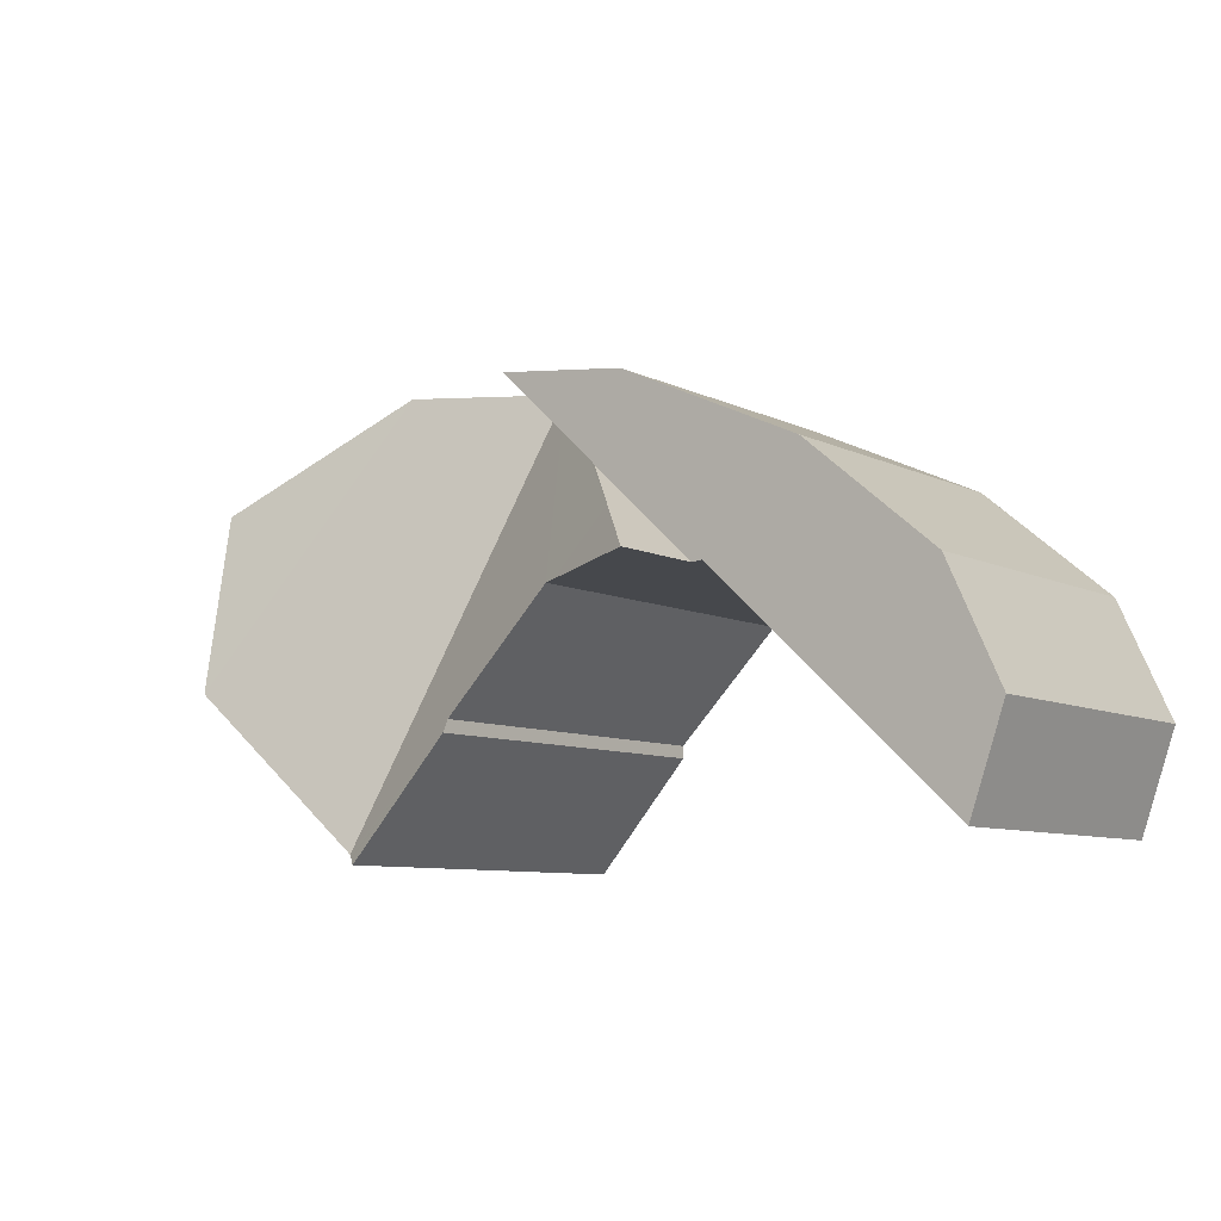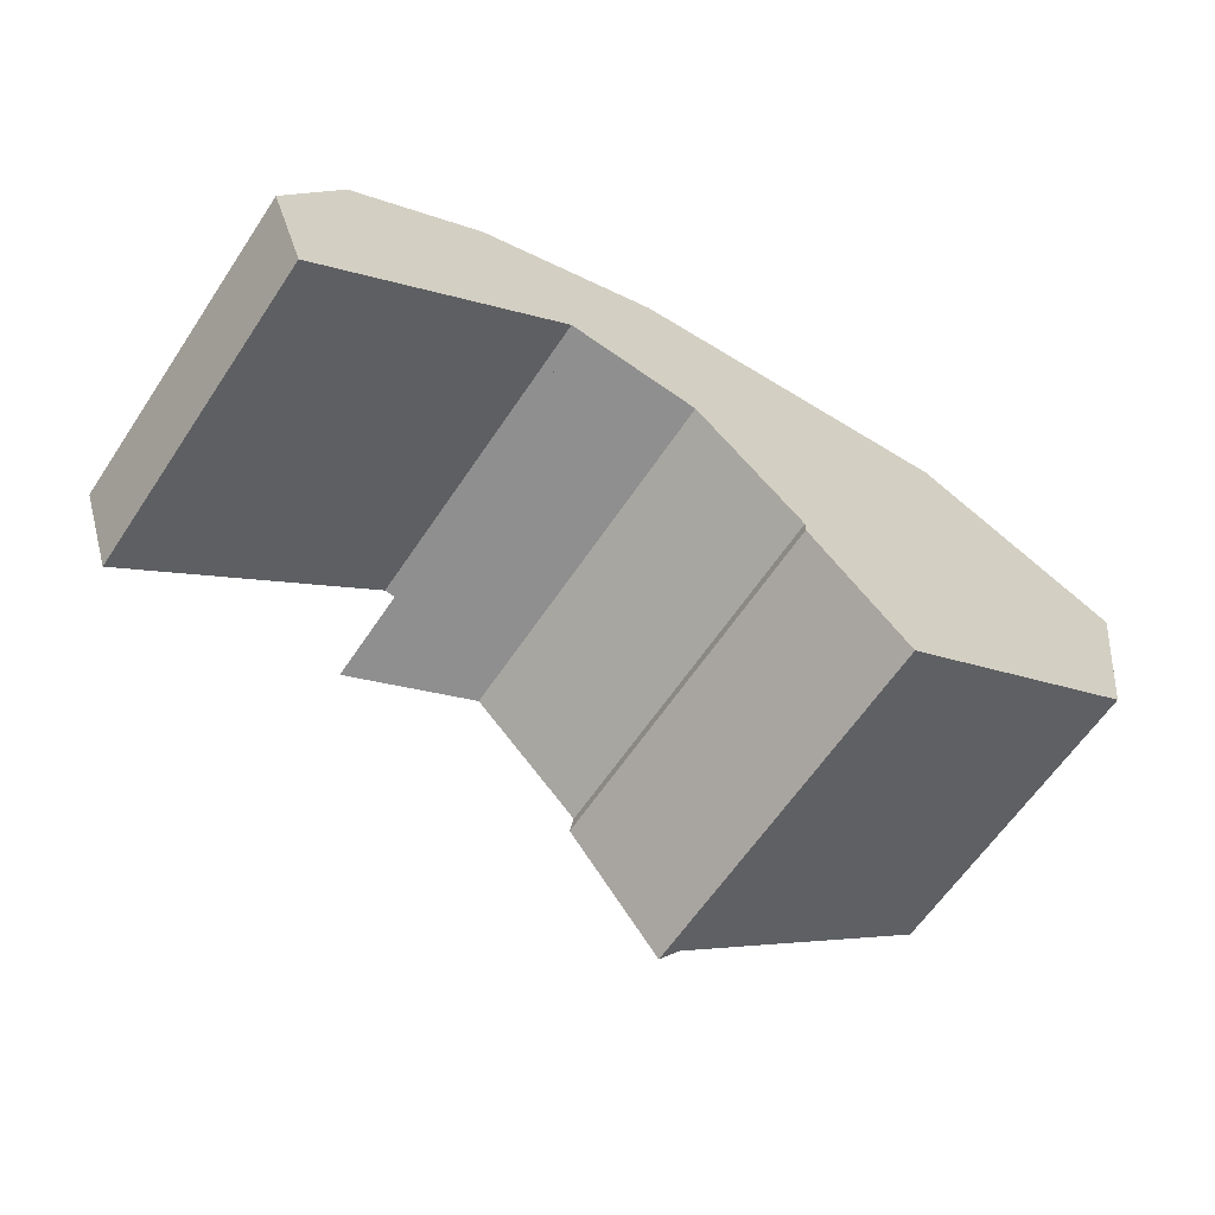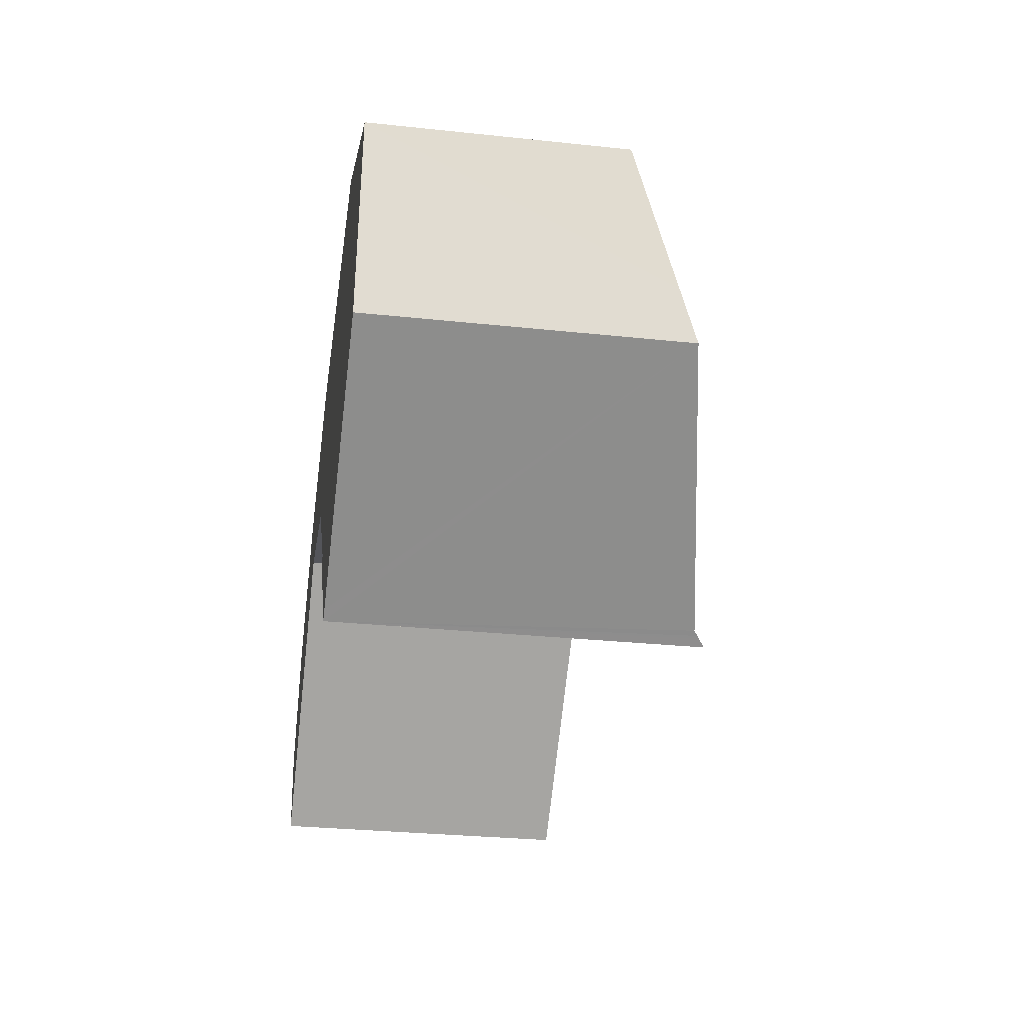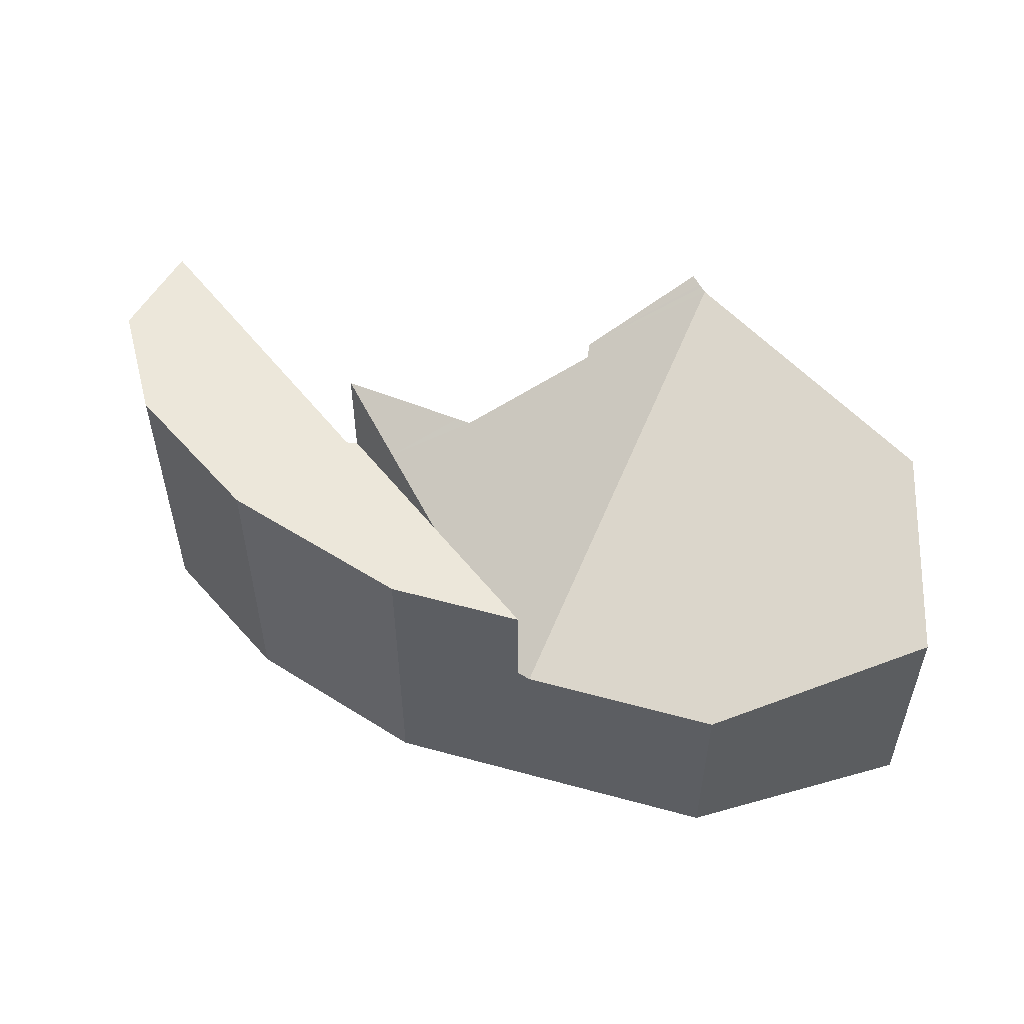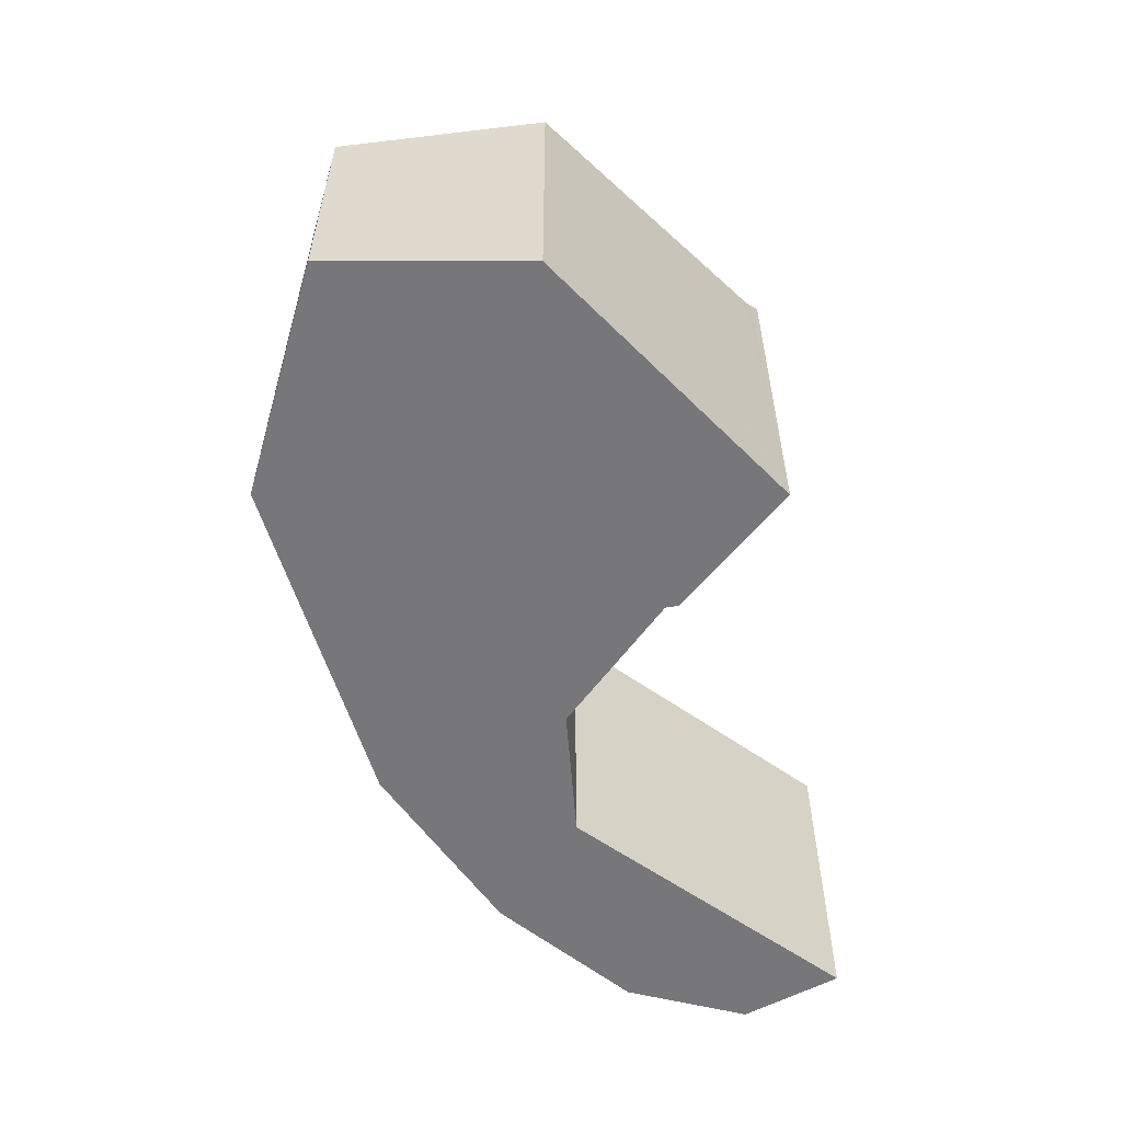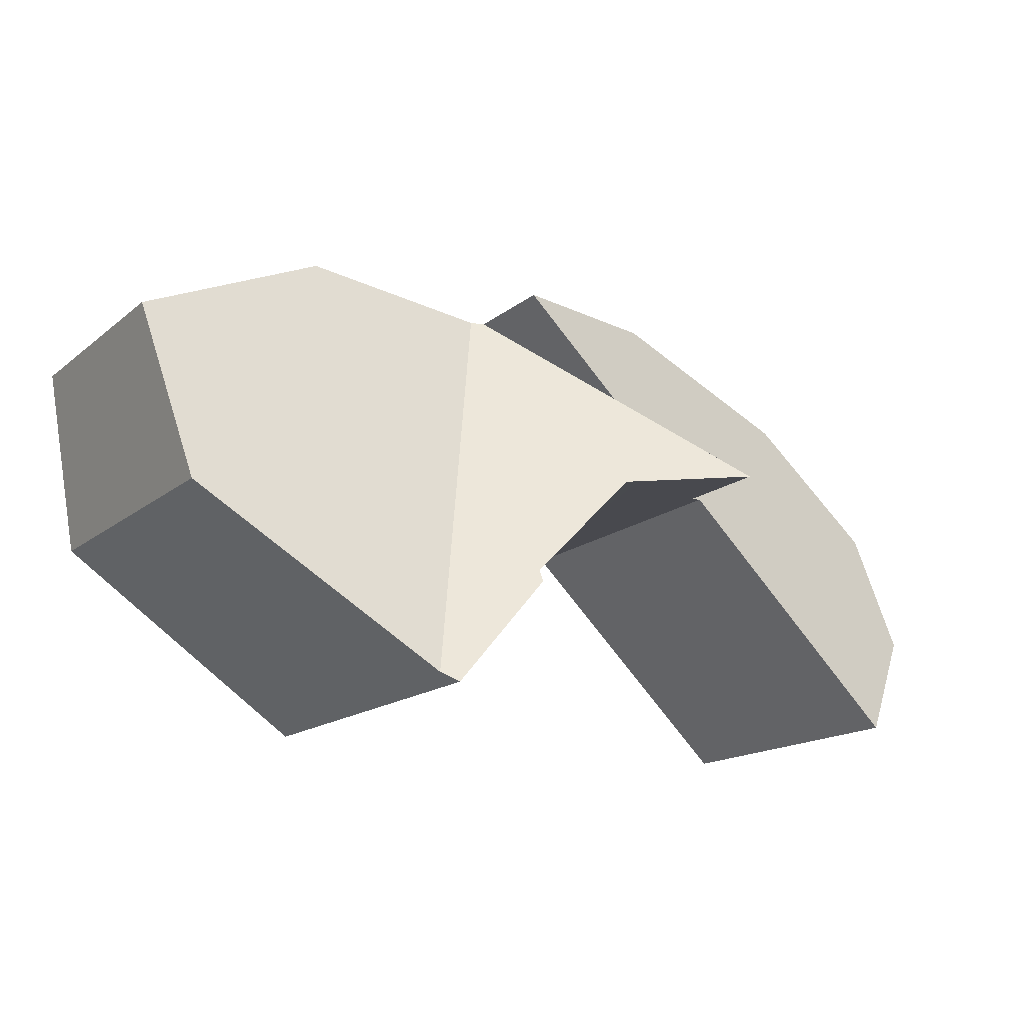
<metadata>
{"format":"obj","ext":"obj","renderer":"f3d","projection":"perspective","resolution":1024,"background":"white","views":[{"elev":-8.1,"azim":-143.0,"up":"+Z"},{"elev":-63.0,"azim":-33.9,"up":"+Z"},{"elev":-30.4,"azim":81.3,"up":"+Z"},{"elev":53.6,"azim":9.5,"up":"+Y"},{"elev":-57.2,"azim":100.0,"up":"+Y"},{"elev":-16.2,"azim":147.2,"up":"+Z"}]}
</metadata>
<code>
v  4.194 4.465 2.177
v  4.897 4.467 1.461
v  3.569 5.07 1.59
v  5.057 4.395 1.446
v  6.399 4.472 -0.068
v  7.721 4.466 -1.395
v  7.624 4.547 -1.461
v  7.749 4.442 -1.376
v  7.805 4.396 -1.339
v  6.4 4.395 0.086
v  6.265 2.526 3.996
v  4.831 3.85 2.775
v  6.114 2.611 3.979
v  10.91 3.62 1.322
v  8.645 2.526 4.28
v  11.21 3.058 3.017
v  10.8 3.832 0.681
v  8.764 4.215 -0.691
v  7.624 8.946e-17 -1.461
v  7.721 8.542e-17 -1.395
v  7.749 8.426e-17 -1.376
v  10.8 -4.17e-17 0.681
v  8.764 4.231e-17 -0.691
v  7.805 8.199e-17 -1.339
v  6.399 4.164e-18 -0.068
v  6.4 -5.266e-18 0.086
v  5.057 -8.854e-17 1.446
v  3.569 -9.736e-17 1.59
v  4.897 -8.946e-17 1.461
v  4.831 -1.699e-16 2.775
v  6.114 -2.436e-16 3.979
v  4.194 -1.333e-16 2.177
v  8.645 -2.621e-16 4.28
v  6.265 -2.447e-16 3.996
v  11.21 -1.847e-16 3.017
v  10.91 -8.095e-17 1.322
v  0 3.85 2.357e-16
v  3.436 3.85 1.603
v  0.425 3.85 -1.222
v  0.647 3.85 1.417
v  2.243 3.85 2.762
v  3.569 3.85 1.59
v  4.194 3.85 2.177
v  3.191 3.85 3.194
v  4.489 3.85 3.785
v  6.114 3.85 3.979
v  2.243 -1.691e-16 2.762
v  4.489 -2.318e-16 3.785
v  3.191 -1.956e-16 3.194
v  0 0 0
v  0.647 -8.677e-17 1.417
v  3.436 -9.816e-17 1.603
v  0.425 7.483e-17 -1.222
g defaultobject
f 1 2 3
f 2 1 4
f 5 6 7
f 6 5 8
f 8 5 9
f 9 5 10
f 9 10 11
f 11 10 4
f 11 4 1
f 11 1 12
f 11 12 13
f 14 15 16
f 15 14 17
f 15 17 11
f 11 17 18
f 11 18 9
f 6 19 7
f 19 6 8
f 19 8 9
f 19 9 18
f 19 18 17
f 19 17 20
f 20 17 21
f 21 17 22
f 21 22 23
f 21 23 24
f 19 5 7
f 5 19 25
f 26 4 10
f 4 26 27
f 25 10 5
f 10 25 26
f 2 28 3
f 28 2 4
f 28 4 27
f 28 27 29
f 28 1 3
f 1 28 12
f 12 28 13
f 13 28 30
f 13 30 31
f 30 28 32
f 31 11 13
f 11 31 15
f 15 31 33
f 33 31 34
f 15 35 16
f 35 15 33
f 35 14 16
f 14 35 17
f 17 35 22
f 22 35 36
f 29 32 28
f 32 29 30
f 30 29 31
f 31 29 34
f 34 29 33
f 33 29 27
f 33 27 26
f 33 26 35
f 35 26 25
f 35 25 19
f 35 19 36
f 36 19 20
f 36 20 21
f 36 21 24
f 36 24 23
f 36 23 22
f 37 38 39
f 38 37 40
f 38 40 41
f 38 41 42
f 42 41 43
f 43 41 44
f 43 44 12
f 12 44 45
f 12 45 46
f 47 44 41
f 44 47 45
f 45 47 48
f 48 47 49
f 50 40 37
f 40 50 51
f 51 41 40
f 41 51 47
f 48 46 45
f 46 48 31
f 31 12 46
f 12 31 43
f 43 31 42
f 42 31 28
f 28 31 30
f 28 30 32
f 52 39 38
f 39 52 53
f 28 38 42
f 38 28 52
f 53 37 39
f 37 53 50
f 48 30 31
f 30 48 49
f 30 49 32
f 32 49 28
f 28 49 47
f 28 47 52
f 52 47 53
f 53 47 51
f 53 51 50

</code>
